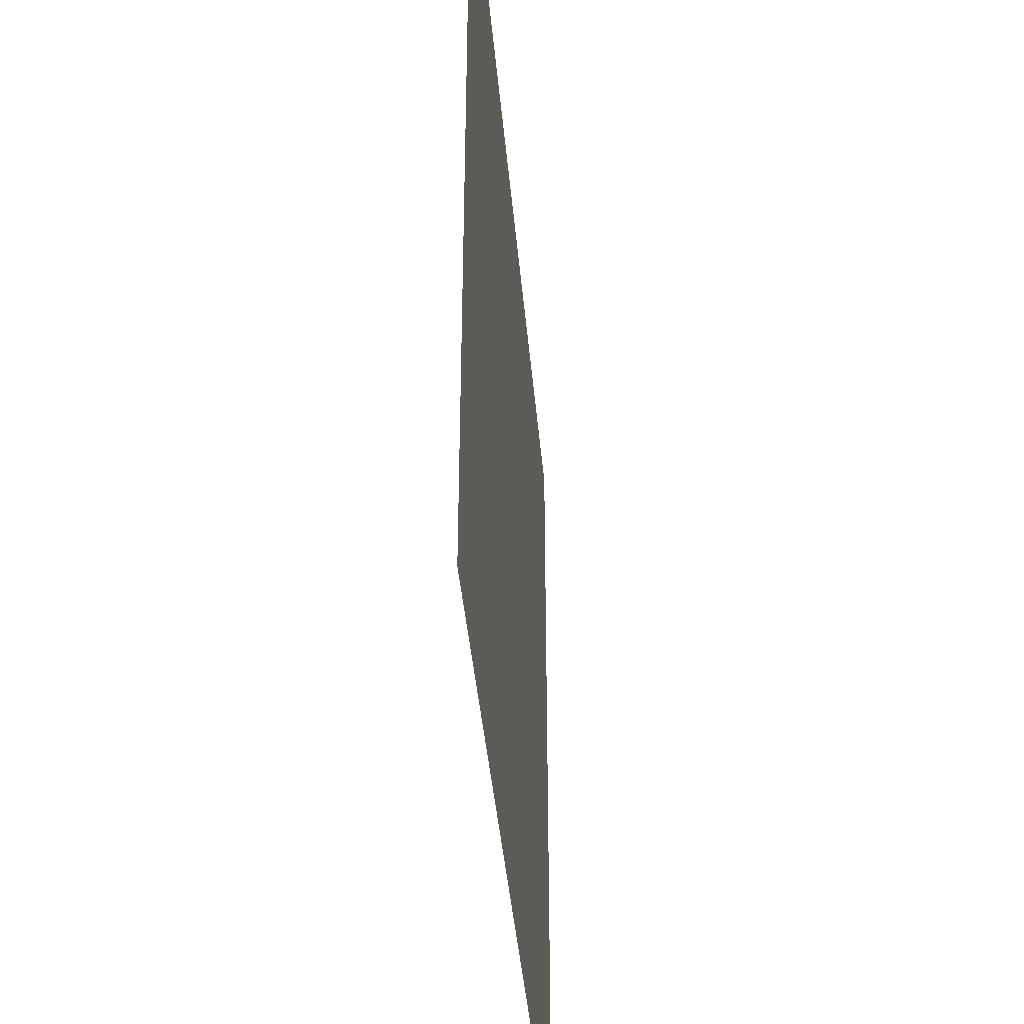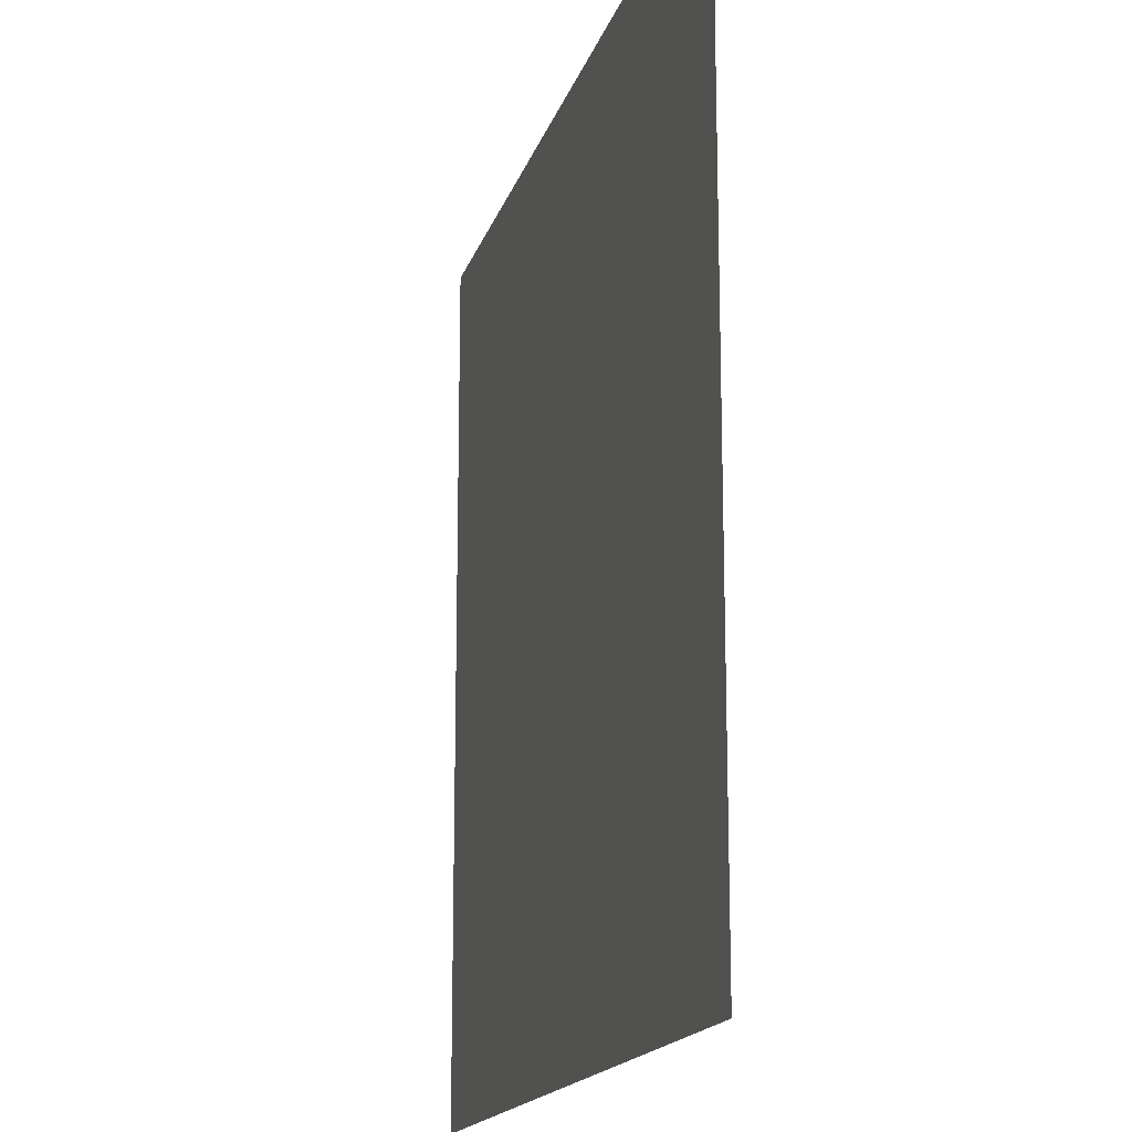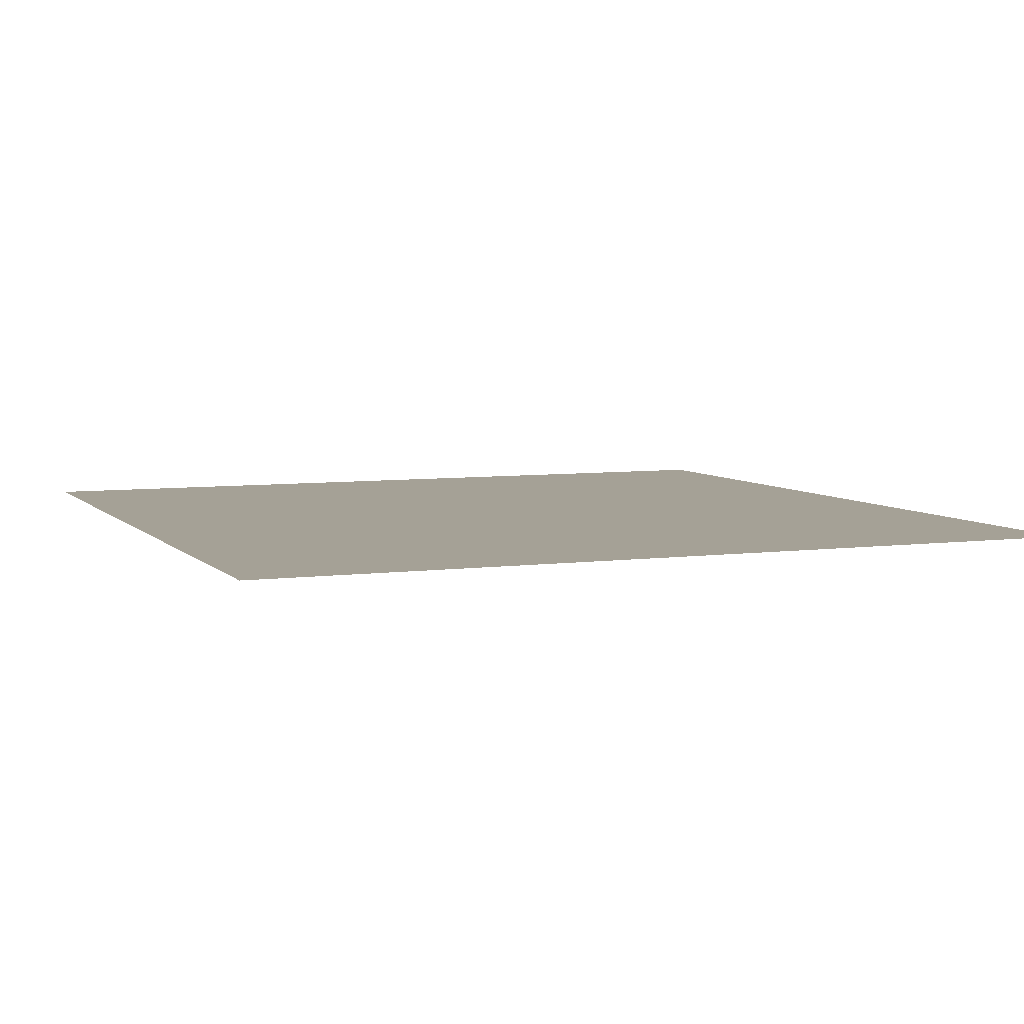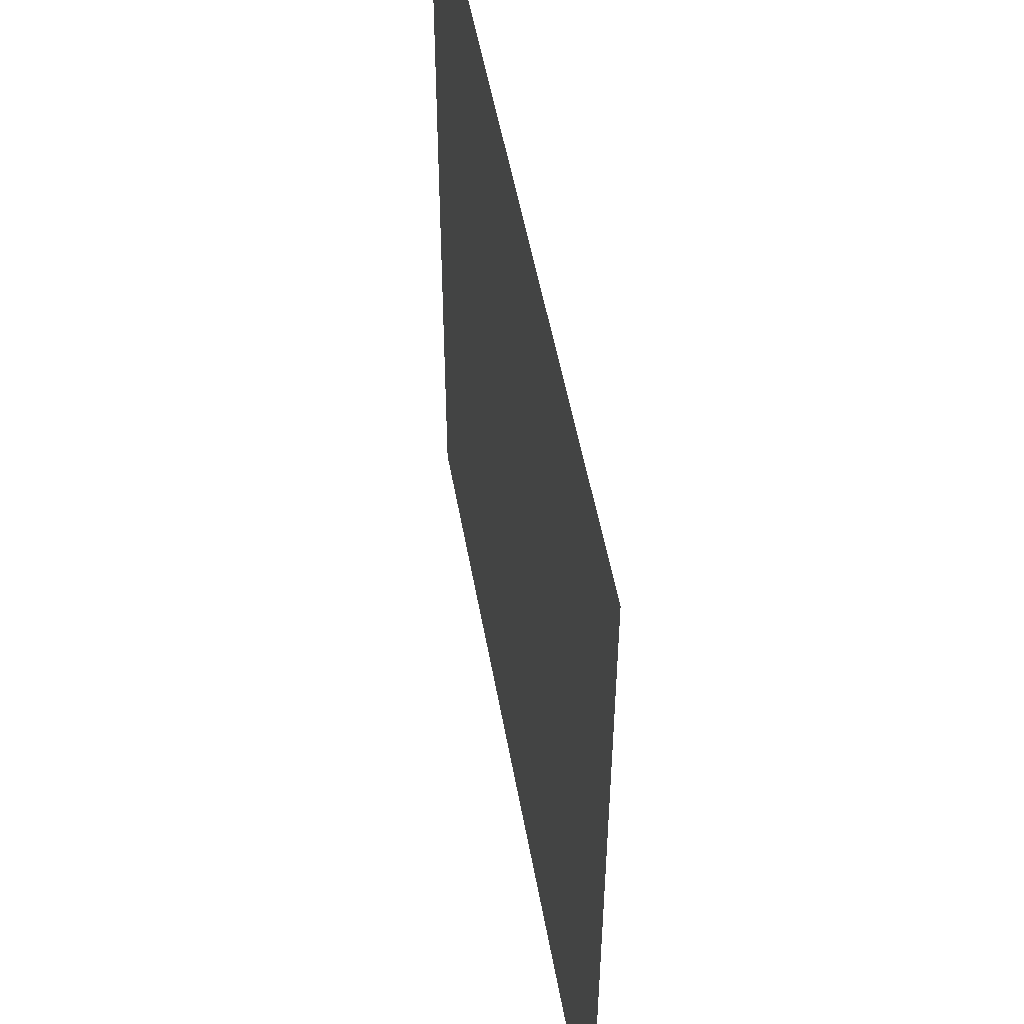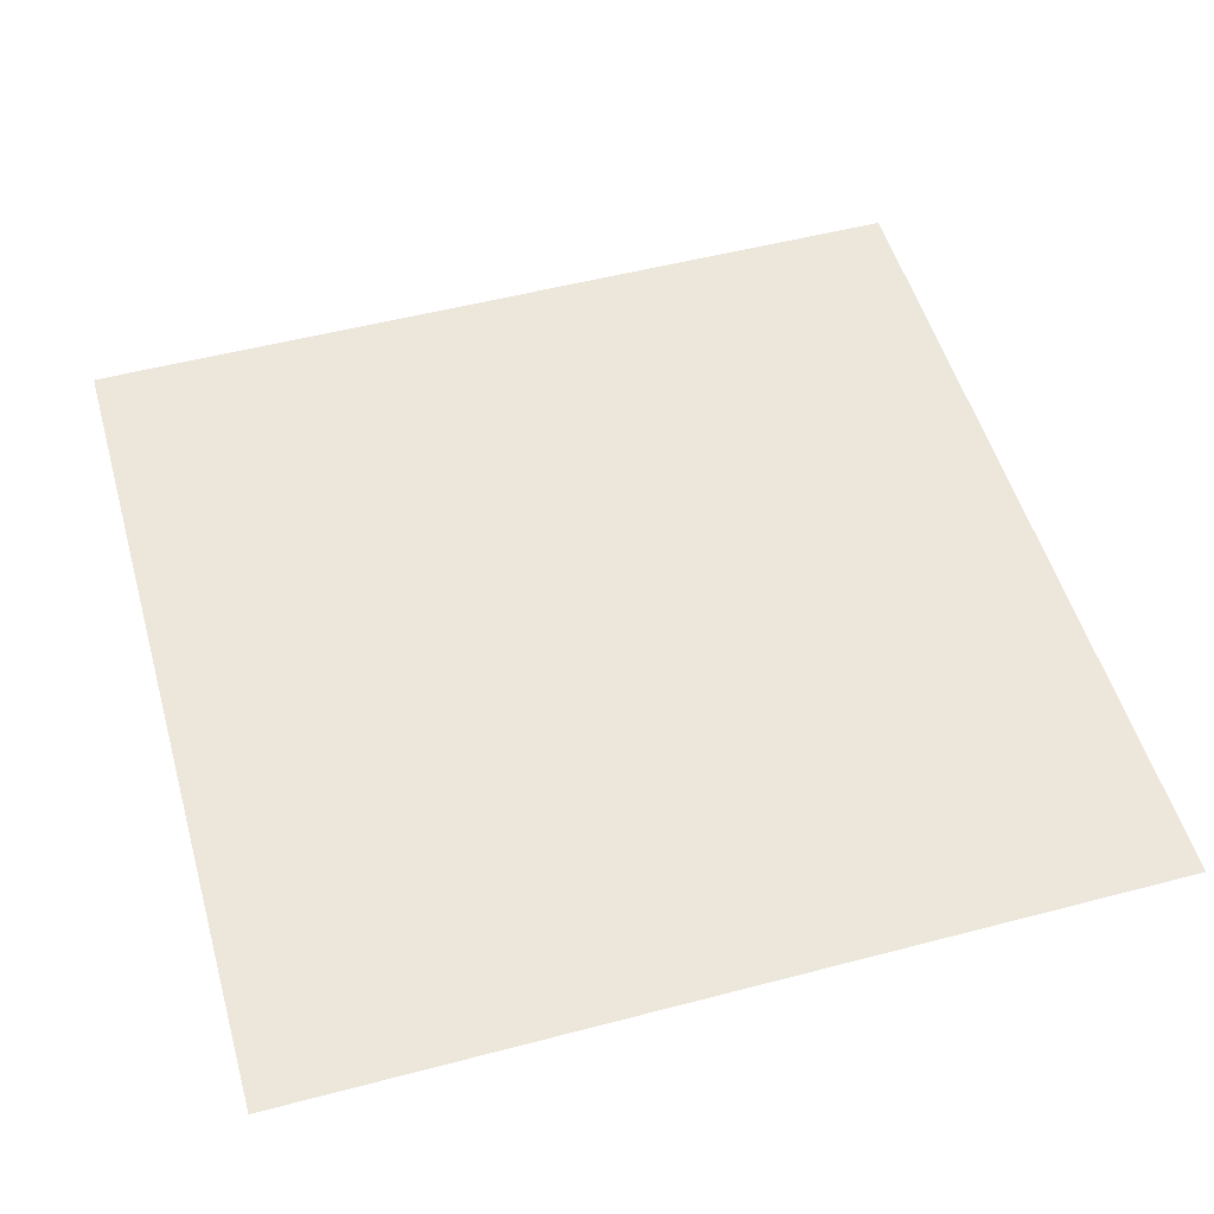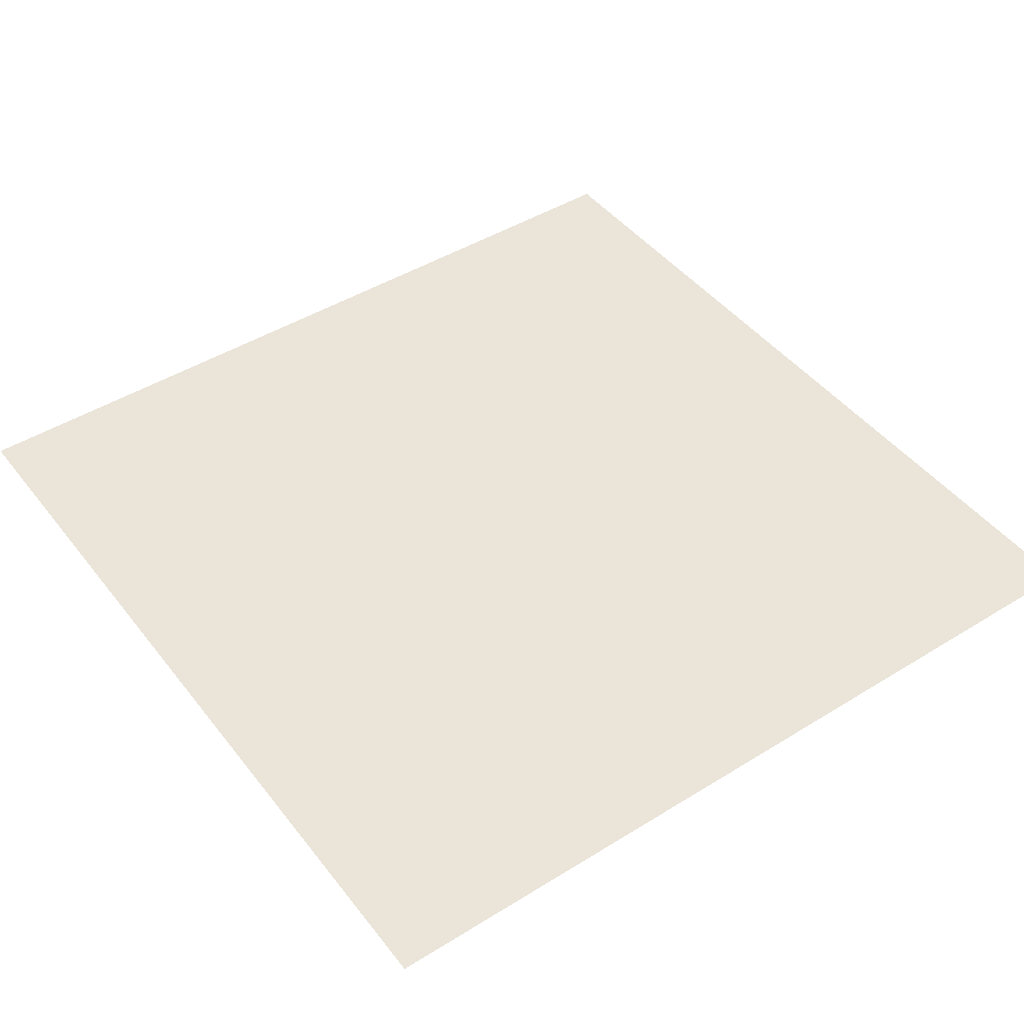
<metadata>
{"format":"obj","ext":"obj","renderer":"f3d","projection":"perspective","resolution":1024,"background":"white","views":[{"elev":-41.6,"azim":-85.0,"up":"+Y"},{"elev":-16.5,"azim":-104.5,"up":"+Y"},{"elev":6.1,"azim":67.9,"up":"+Z"},{"elev":51.6,"azim":-100.0,"up":"+Y"},{"elev":52.3,"azim":74.2,"up":"+Z"},{"elev":45.4,"azim":54.5,"up":"+Z"}]}
</metadata>
<code>
g default
v -1.6e-05 -500 0
v 500 -500 0
v -1.6e-05 -2.5e-05 0
v 500 -2.5e-05 0
g Floor1
f 1 2 4 3

</code>
